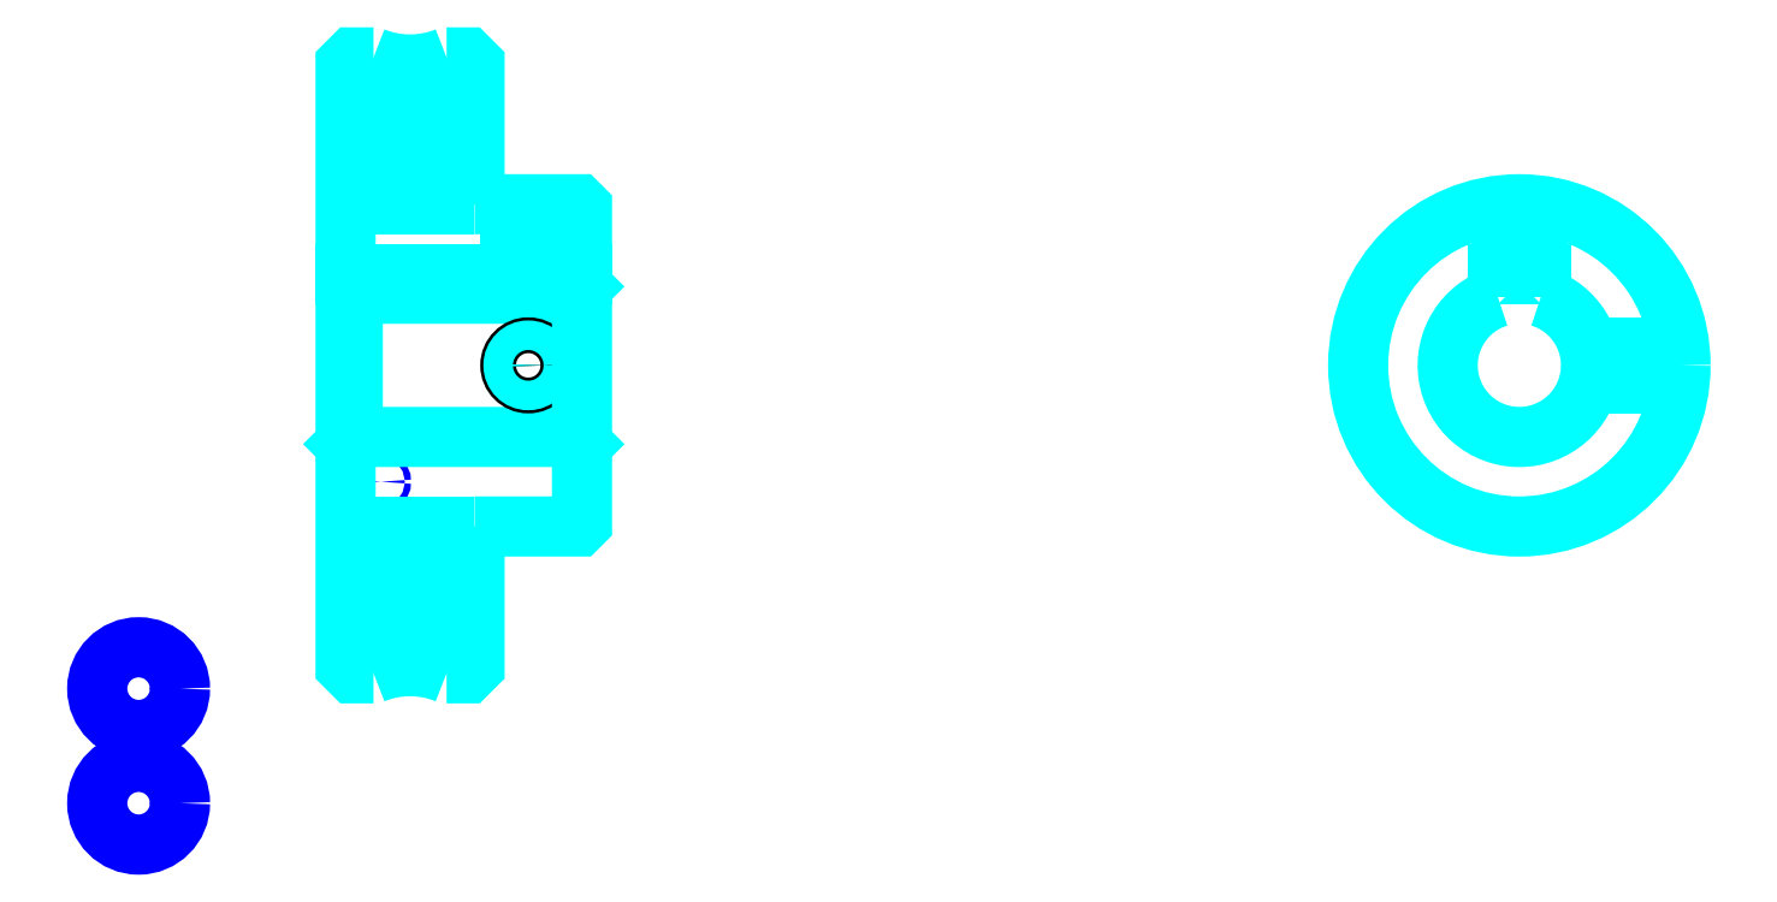
<metadata>
{"format":"dxf","ext":"dxf","renderer":"ezdxf+matplotlib","layout":"modelspace","background":"white","min_lineweight":24,"dpi":150}
</metadata>
<code>
0
SECTION
2
ENTITIES
0
CIRCLE
8
0
10
114.3
20
106.9
30
0
40
0.4333
0
CIRCLE
8
0
10
80.89
20
78.04
30
0
40
5.778
0
CIRCLE
8
0
10
114.3
20
87.68
30
0
40
0.4333
0
CIRCLE
8
0
10
80.89
20
62.04
30
0
40
5.778
0
ARC
8
0
10
118.8
20
178.7
30
0
40
18
50
240
51
300
0
ARC
8
0
10
118.8
20
67.68
30
0
40
18
50
60
51
120
0
ARC
8
0
10
118.8
20
178.7
30
0
40
13.5
50
247.8
51
292.2
0
ARC
8
0
10
118.8
20
67.68
30
0
40
13.5
50
67.81
51
112.2
0
LINE
8
0
10
142.8
20
134.2
30
0
11
141.8
21
133.2
31
0
0
LINE
8
0
10
142.8
20
112.2
30
0
11
141.8
21
113.2
31
0
0
LINE
8
0
10
109.8
20
112.2
30
0
11
110.8
21
113.2
31
0
0
POLYLINE
8
0
66
1
10
0
20
0
30
0
70
2
0
VERTEX
8
0
10
127.8
20
145.7
30
0
70
0
0
VERTEX
8
0
10
122.8
20
145.7
30
0
70
0
0
VERTEX
8
0
10
122.8
20
156.7
30
0
70
0
0
VERTEX
8
0
10
114.8
20
156.7
30
0
70
0
0
VERTEX
8
0
10
114.8
20
145.7
30
0
70
0
0
VERTEX
8
0
10
109.8
20
145.7
30
0
70
0
0
SEQEND
8
0
0
POLYLINE
8
0
66
1
10
0
20
0
30
0
70
2
0
VERTEX
8
0
10
109.8
20
100.7
30
0
70
0
0
VERTEX
8
0
10
114.8
20
100.7
30
0
70
0
0
VERTEX
8
0
10
114.8
20
89.68
30
0
70
0
0
VERTEX
8
0
10
122.8
20
89.68
30
0
70
0
0
VERTEX
8
0
10
122.8
20
100.7
30
0
70
0
0
VERTEX
8
0
10
127.8
20
100.7
30
0
70
0
0
SEQEND
8
0
0
POLYLINE
8
0
66
1
10
0
20
0
30
0
70
2
0
VERTEX
8
0
10
113.7
20
166.2
30
0
70
0
0
VERTEX
8
0
10
110.8
20
166.2
30
0
70
0
0
VERTEX
8
0
10
109.8
20
165.2
30
0
70
0
0
VERTEX
8
0
10
109.8
20
112.2
30
0
70
0
0
SEQEND
8
0
0
POLYLINE
8
0
66
1
10
0
20
0
30
0
70
2
0
VERTEX
8
0
10
127.8
20
145.7
30
0
70
0
0
VERTEX
8
0
10
127.8
20
165.2
30
0
70
0
0
VERTEX
8
0
10
126.8
20
166.2
30
0
70
0
0
VERTEX
8
0
10
123.9
20
166.2
30
0
70
0
0
SEQEND
8
0
0
POLYLINE
8
0
66
1
10
0
20
0
30
0
70
2
0
VERTEX
8
0
10
123.9
20
80.18
30
0
70
0
0
VERTEX
8
0
10
126.8
20
80.18
30
0
70
0
0
VERTEX
8
0
10
127.8
20
81.18
30
0
70
0
0
VERTEX
8
0
10
127.8
20
100.7
30
0
70
0
0
SEQEND
8
0
0
POLYLINE
8
0
66
1
10
0
20
0
30
0
70
2
0
VERTEX
8
0
10
109.8
20
112.2
30
0
70
0
0
VERTEX
8
0
10
109.8
20
81.18
30
0
70
0
0
VERTEX
8
0
10
110.8
20
80.18
30
0
70
0
0
VERTEX
8
0
10
113.7
20
80.18
30
0
70
0
0
SEQEND
8
0
0
POLYLINE
8
0
66
1
10
0
20
0
30
0
70
2
0
VERTEX
8
0
10
109.8
20
134.2
30
0
70
0
0
VERTEX
8
0
10
110.8
20
133.2
30
0
70
0
0
VERTEX
8
0
10
110.8
20
113.2
30
0
70
0
0
VERTEX
8
0
10
141.8
20
113.2
30
0
70
0
0
VERTEX
8
0
10
141.8
20
133.2
30
0
70
0
0
VERTEX
8
0
10
110.8
20
133.2
30
0
70
0
0
SEQEND
8
0
0
ARC
8
0
10
273.6
20
123.2
30
0
40
10
50
107.5
51
72.54
0
POLYLINE
8
0
66
1
10
0
20
0
30
0
70
2
0
VERTEX
8
0
10
276.6
20
132.7
30
0
70
0
0
VERTEX
8
0
10
276.6
20
136
30
0
70
0
0
VERTEX
8
0
10
270.6
20
136
30
0
70
0
0
VERTEX
8
0
10
270.6
20
132.7
30
0
70
0
0
SEQEND
8
0
0
LINE
8
0
10
109.8
20
136
30
0
11
142.8
21
136
31
0
0
POLYLINE
8
0
66
1
10
0
20
0
30
0
70
2
0
VERTEX
8
0
10
137.8
20
145.7
30
0
70
0
0
VERTEX
8
0
10
137.8
20
136
30
0
70
0
0
SEQEND
8
0
0
POLYLINE
8
0
66
1
10
0
20
0
30
0
70
2
0
VERTEX
8
0
10
132.8
20
145.7
30
0
70
0
0
VERTEX
8
0
10
132.8
20
136
30
0
70
0
0
SEQEND
8
0
0
POLYLINE
8
0
66
1
10
0
20
0
30
0
70
2
0
VERTEX
8
0
10
137.3
20
145.7
30
0
70
0
0
VERTEX
8
0
10
137.3
20
136
30
0
70
0
0
SEQEND
8
0
0
POLYLINE
8
0
66
1
10
0
20
0
30
0
70
2
0
VERTEX
8
0
10
133.2
20
145.7
30
0
70
0
0
VERTEX
8
0
10
133.2
20
136
30
0
70
0
0
SEQEND
8
0
0
POLYLINE
8
0
66
1
10
0
20
0
30
0
70
2
0
VERTEX
8
0
10
271.1
20
136
30
0
70
0
0
VERTEX
8
0
10
271.1
20
145.5
30
0
70
0
0
SEQEND
8
0
0
POLYLINE
8
0
66
1
10
0
20
0
30
0
70
2
0
VERTEX
8
0
10
276.1
20
136
30
0
70
0
0
VERTEX
8
0
10
276.1
20
145.5
30
0
70
0
0
SEQEND
8
0
0
POLYLINE
8
0
66
1
10
0
20
0
30
0
70
2
0
VERTEX
8
0
10
271.5
20
136
30
0
70
0
0
VERTEX
8
0
10
271.5
20
145.6
30
0
70
0
0
SEQEND
8
0
0
POLYLINE
8
0
66
1
10
0
20
0
30
0
70
2
0
VERTEX
8
0
10
275.7
20
136
30
0
70
0
0
VERTEX
8
0
10
275.7
20
145.6
30
0
70
0
0
SEQEND
8
0
0
CIRCLE
8
0
10
135.3
20
123.2
30
0
40
2.5
0
CIRCLE
8
0
10
135.3
20
123.2
30
0
40
2.065
0
POLYLINE
8
0
66
1
10
0
20
0
30
0
70
2
0
VERTEX
8
0
10
283.3
20
125.7
30
0
70
0
0
VERTEX
8
0
10
296
20
125.7
30
0
70
0
0
SEQEND
8
0
0
POLYLINE
8
0
66
1
10
0
20
0
30
0
70
2
0
VERTEX
8
0
10
283.3
20
120.7
30
0
70
0
0
VERTEX
8
0
10
296
20
120.7
30
0
70
0
0
SEQEND
8
0
0
POLYLINE
8
0
66
1
10
0
20
0
30
0
70
2
0
VERTEX
8
0
10
283.4
20
125.2
30
0
70
0
0
VERTEX
8
0
10
296
20
125.2
30
0
70
0
0
SEQEND
8
0
0
POLYLINE
8
0
66
1
10
0
20
0
30
0
70
2
0
VERTEX
8
0
10
283.4
20
121.1
30
0
70
0
0
VERTEX
8
0
10
296
20
121.1
30
0
70
0
0
SEQEND
8
0
0
POLYLINE
8
0
66
1
10
0
20
0
30
0
70
2
0
VERTEX
8
0
10
127.8
20
100.7
30
0
70
0
0
VERTEX
8
0
10
142.3
20
100.7
30
0
70
0
0
VERTEX
8
0
10
142.8
20
101.2
30
0
70
0
0
VERTEX
8
0
10
142.8
20
145.2
30
0
70
0
0
VERTEX
8
0
10
142.3
20
145.7
30
0
70
0
0
VERTEX
8
0
10
127.8
20
145.7
30
0
70
0
0
SEQEND
8
0
0
CIRCLE
8
0
10
273.6
20
123.2
30
0
40
22.5
0
ENDSEC
0
EOF

</code>
